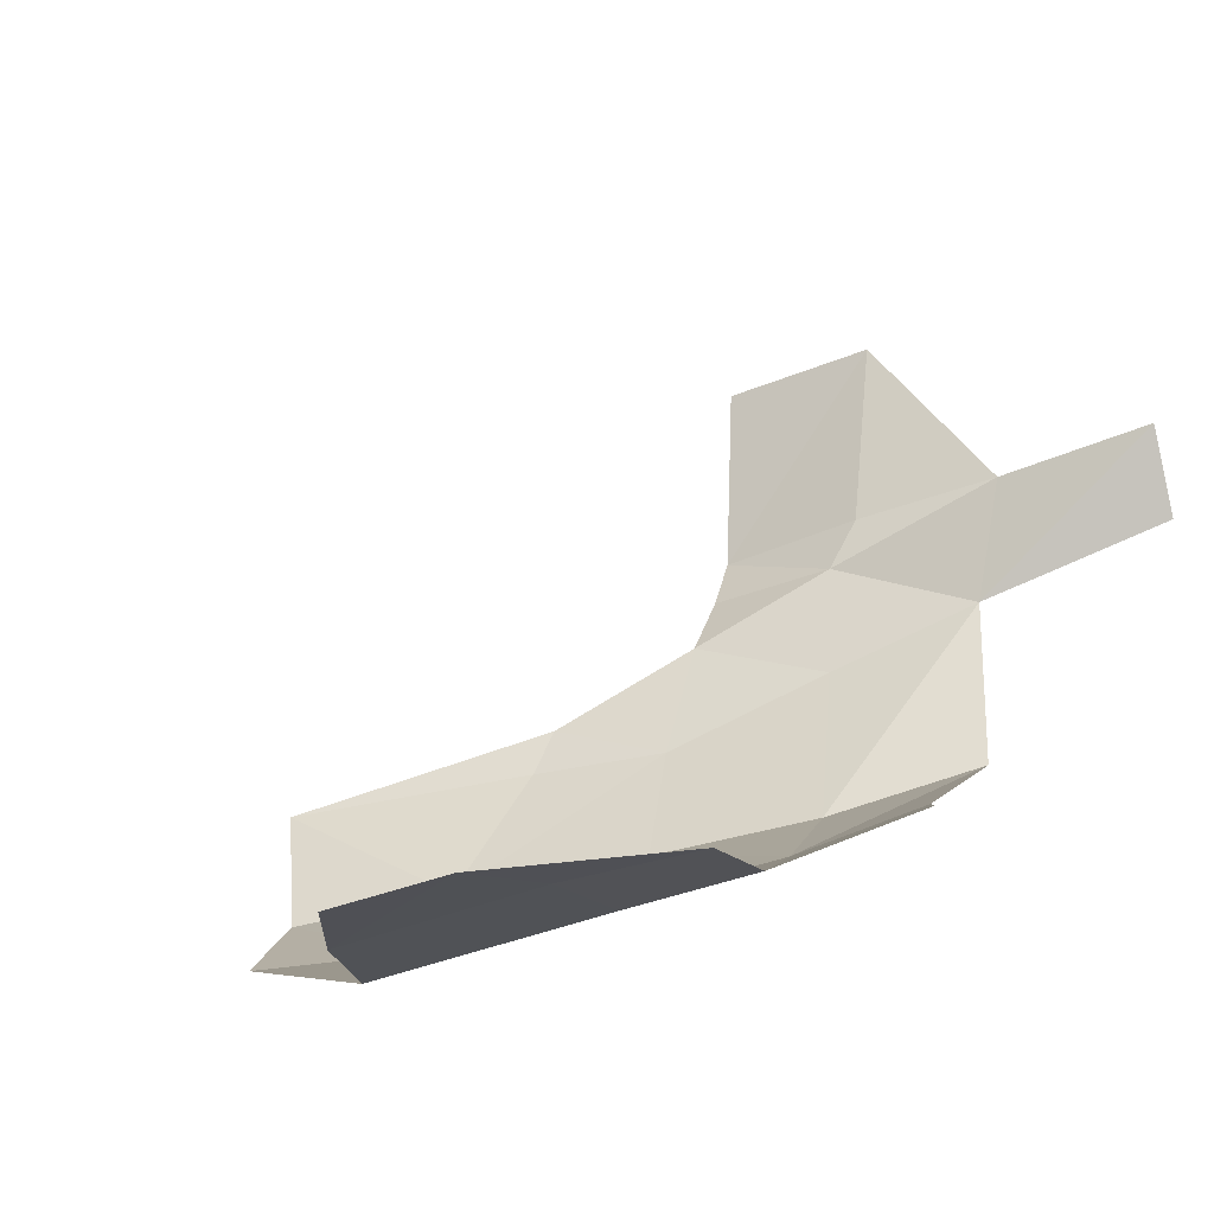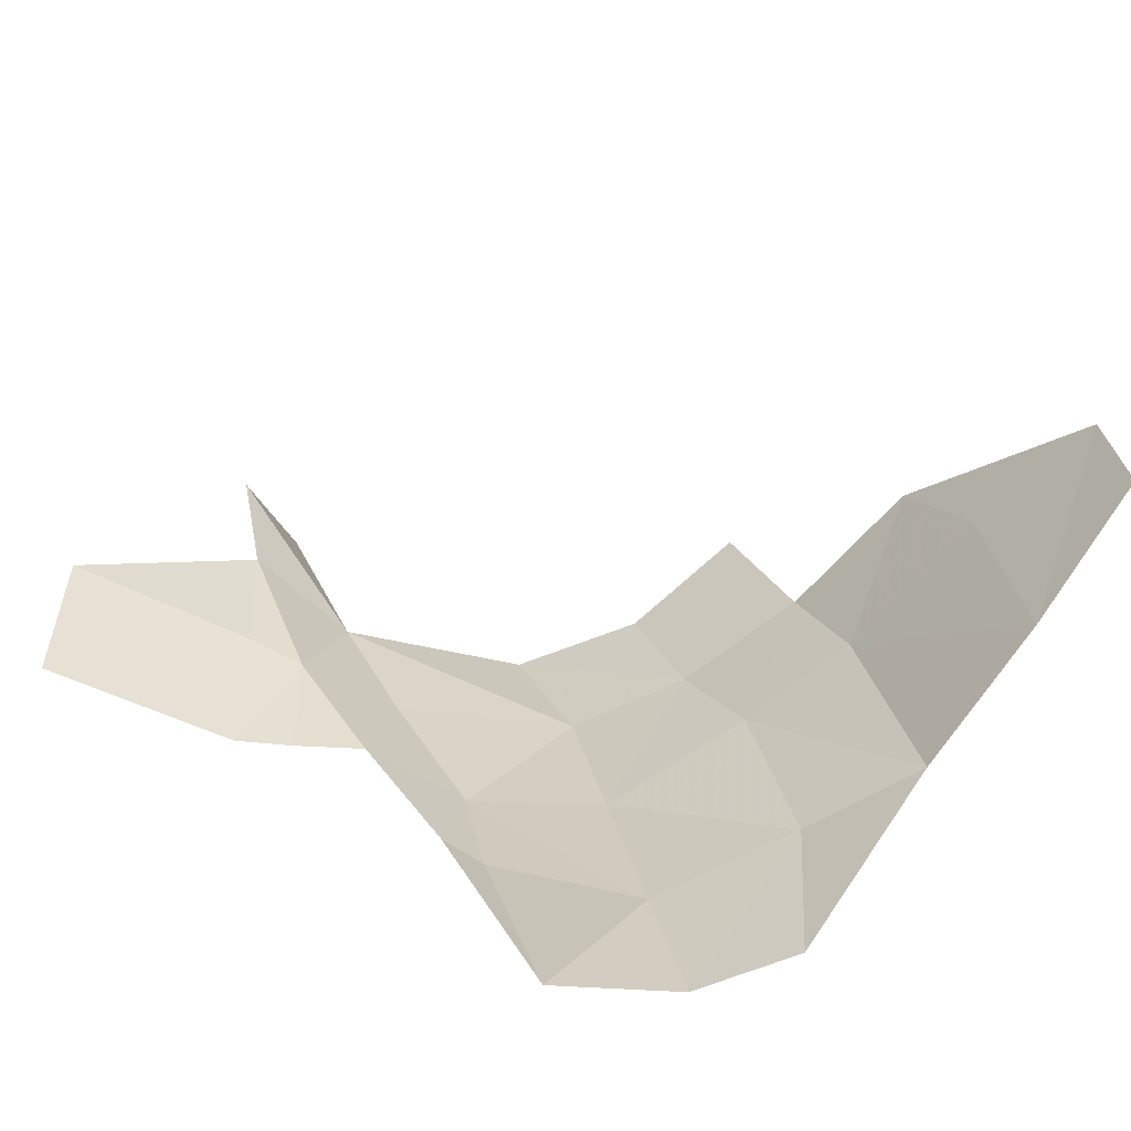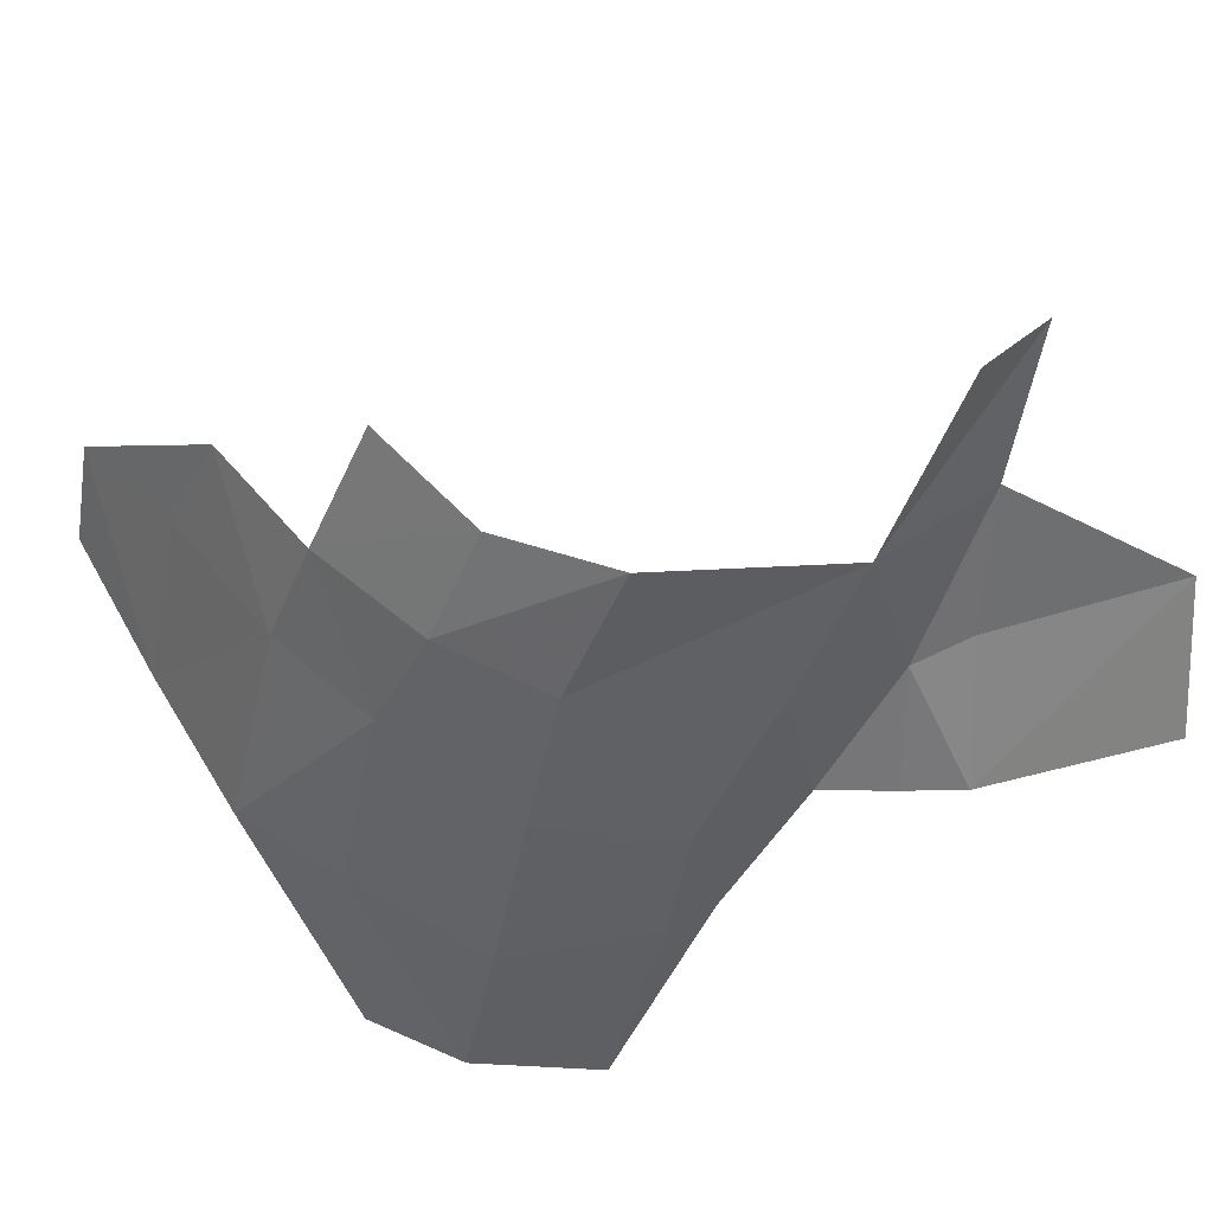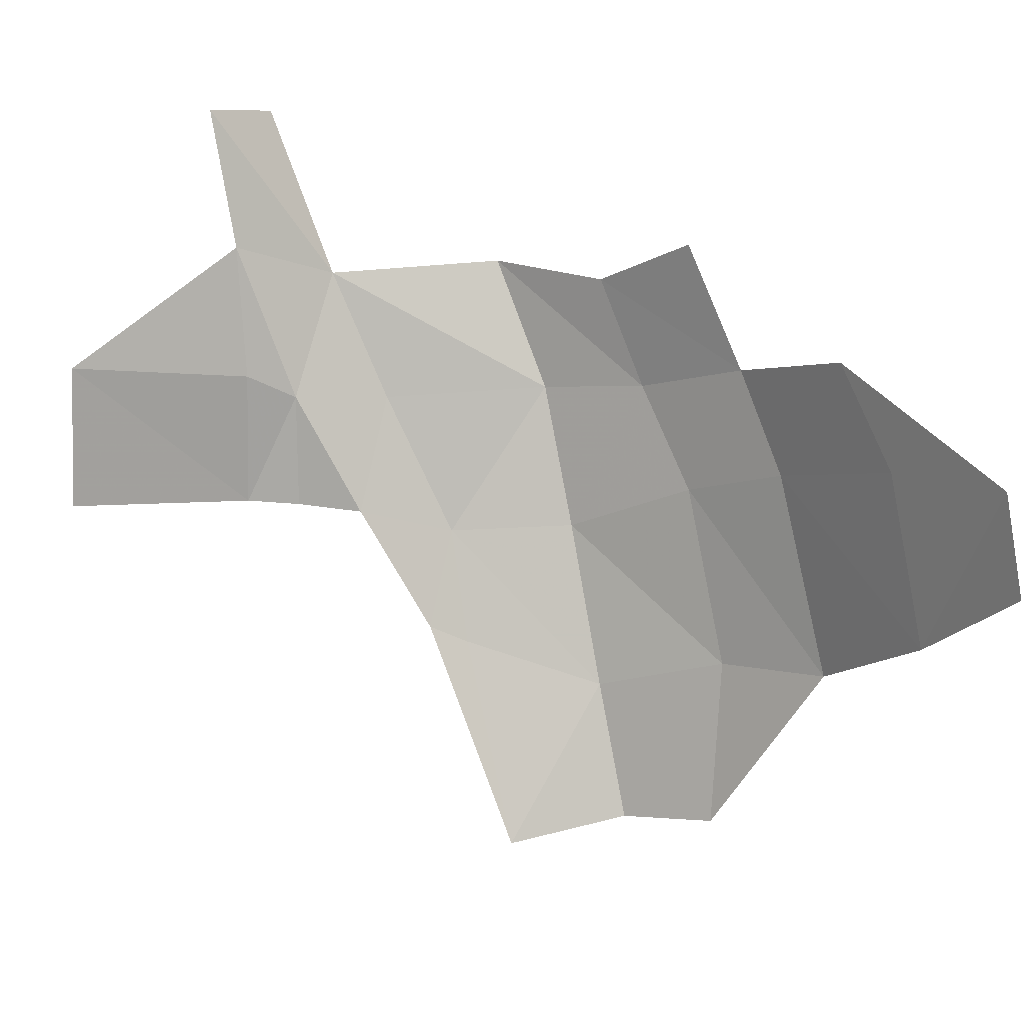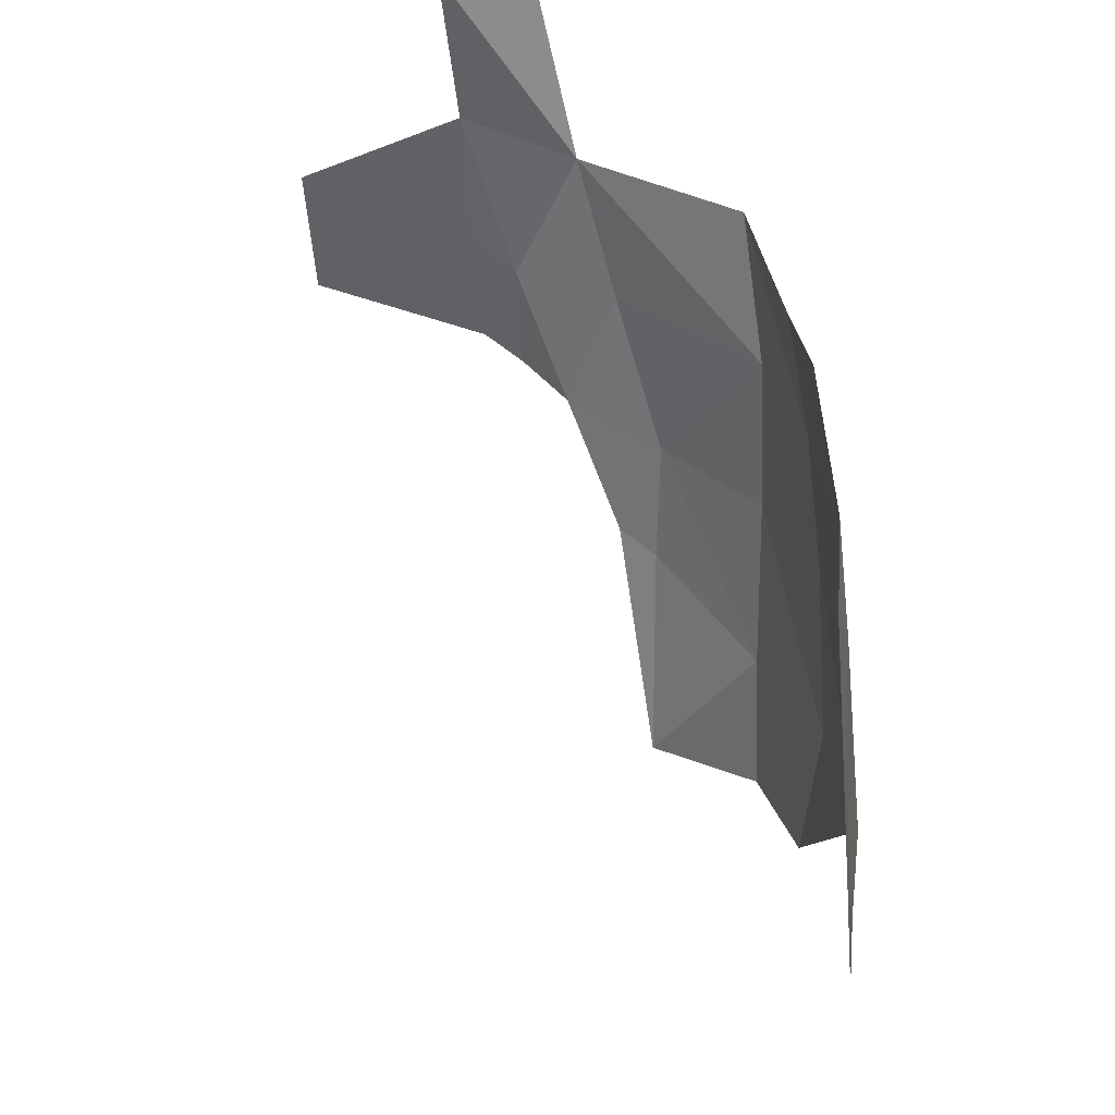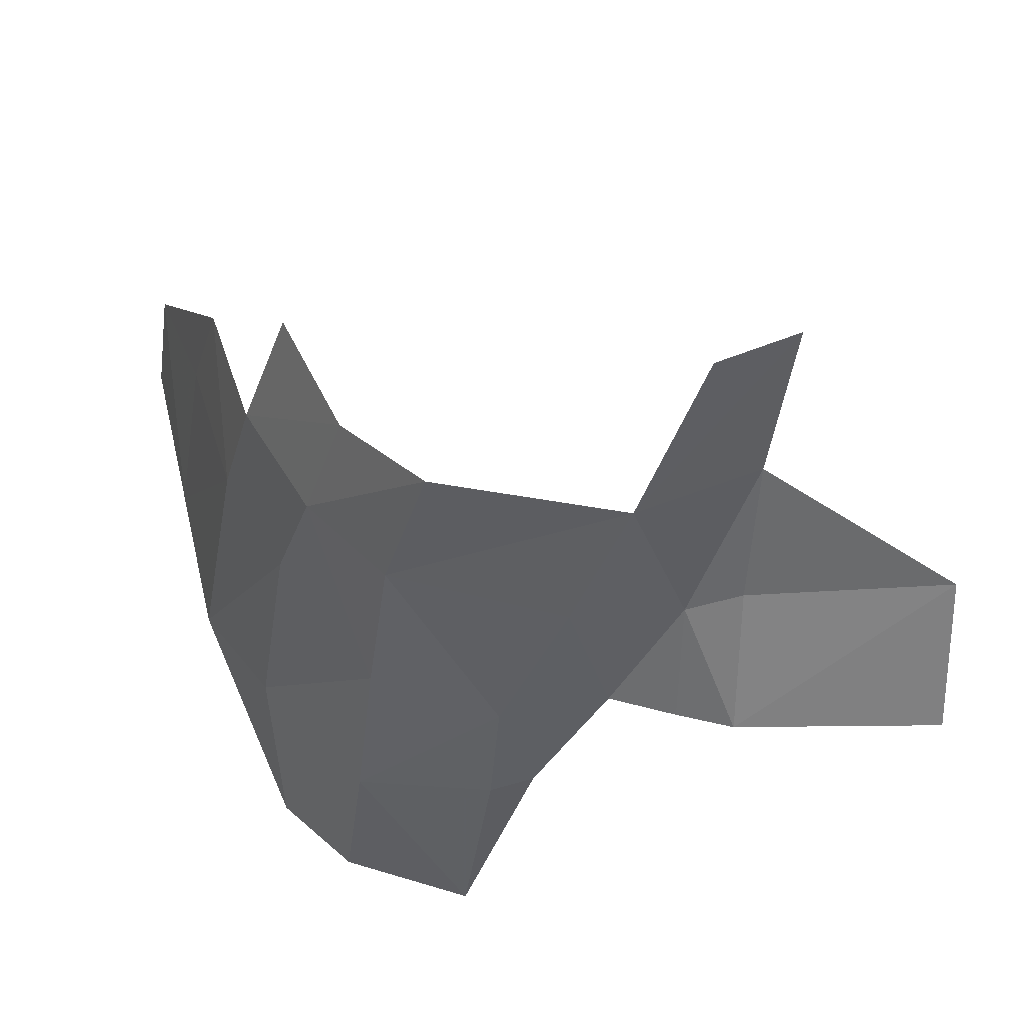
<metadata>
{"format":"obj","ext":"obj","renderer":"f3d","projection":"perspective","resolution":1024,"background":"white","views":[{"elev":-28.1,"azim":116.9,"up":"+Z"},{"elev":-56.8,"azim":62.8,"up":"+Y"},{"elev":35.9,"azim":-110.8,"up":"+Y"},{"elev":10.2,"azim":69.5,"up":"+Y"},{"elev":44.6,"azim":110.9,"up":"+Y"},{"elev":36.5,"azim":-91.6,"up":"+Y"}]}
</metadata>
<code>
v -0.6426 0.007053 -0.2169
v -0.6595 0.0386 -0.208
v -0.6 0.007295 -0.2305
v -0.6905 -0.000467 -0.2044
v -0.6363 -0.04648 -0.2251
v -0.7028 0.03185 -0.1958
v -0.5969 -0.02406 -0.2345
v -0.6796 -0.06393 -0.2154
v -0.7222 -0.00902 -0.1872
v -0.7375 0.02357 -0.177
v -0.7122 -0.06547 -0.1954
v -0.7468 0.05796 -0.166
v -0.7567 -0.02492 -0.1601
v -0.7114 -0.1181 -0.1916
v -0.78 0.06231 -0.1424
v -0.7142 0.07102 -0.1823
v -0.7665 0.02081 -0.1543
v -0.7441 -0.07715 -0.1654
v -0.7345 -0.1208 -0.1707
v -0.7723 -0.02702 -0.123
v -0.7911 0.05895 -0.08815
v -0.7827 0.0177 -0.104
v -0.7636 -0.06357 -0.1255
v -0.7429 -0.1287 -0.1334
v -0.7744 -0.019 -0.09183
v -0.7651 -0.05778 -0.1128
v -0.7821 0.01919 -0.07233
v -0.7854 0.06848 -0.05412
v -0.7843 -0.01694 -0.07348
v -0.7888 0.1126 -0.04717
v -0.7852 0.02632 -0.05689
v -0.7911 -0.01595 -0.05796
v -0.8013 0.112 -0.07064
v -0.7881 0.03106 -3e-06
v -0.7934 -0.01464 -3e-06
f 1 2 3
f 1 4 2
f 1 3 5
f 1 5 4
f 6 2 4
f 7 5 3
f 8 4 5
f 4 9 6
f 4 8 9
f 10 6 9
f 11 9 8
f 10 12 6
f 9 13 10
f 9 11 13
f 11 8 14
f 12 10 15
f 16 6 12
f 17 10 13
f 18 13 11
f 14 19 11
f 17 15 10
f 13 20 17
f 13 18 20
f 18 11 19
f 15 17 21
f 22 17 20
f 23 20 18
f 19 24 18
f 22 21 17
f 20 25 22
f 23 26 20
f 23 18 24
f 22 27 21
f 25 20 26
f 27 22 25
f 23 24 26
f 28 21 27
f 25 29 27
f 28 30 21
f 31 28 27
f 29 32 27
f 33 21 30
f 31 34 28
f 31 27 32
f 31 32 34
f 35 34 32

</code>
